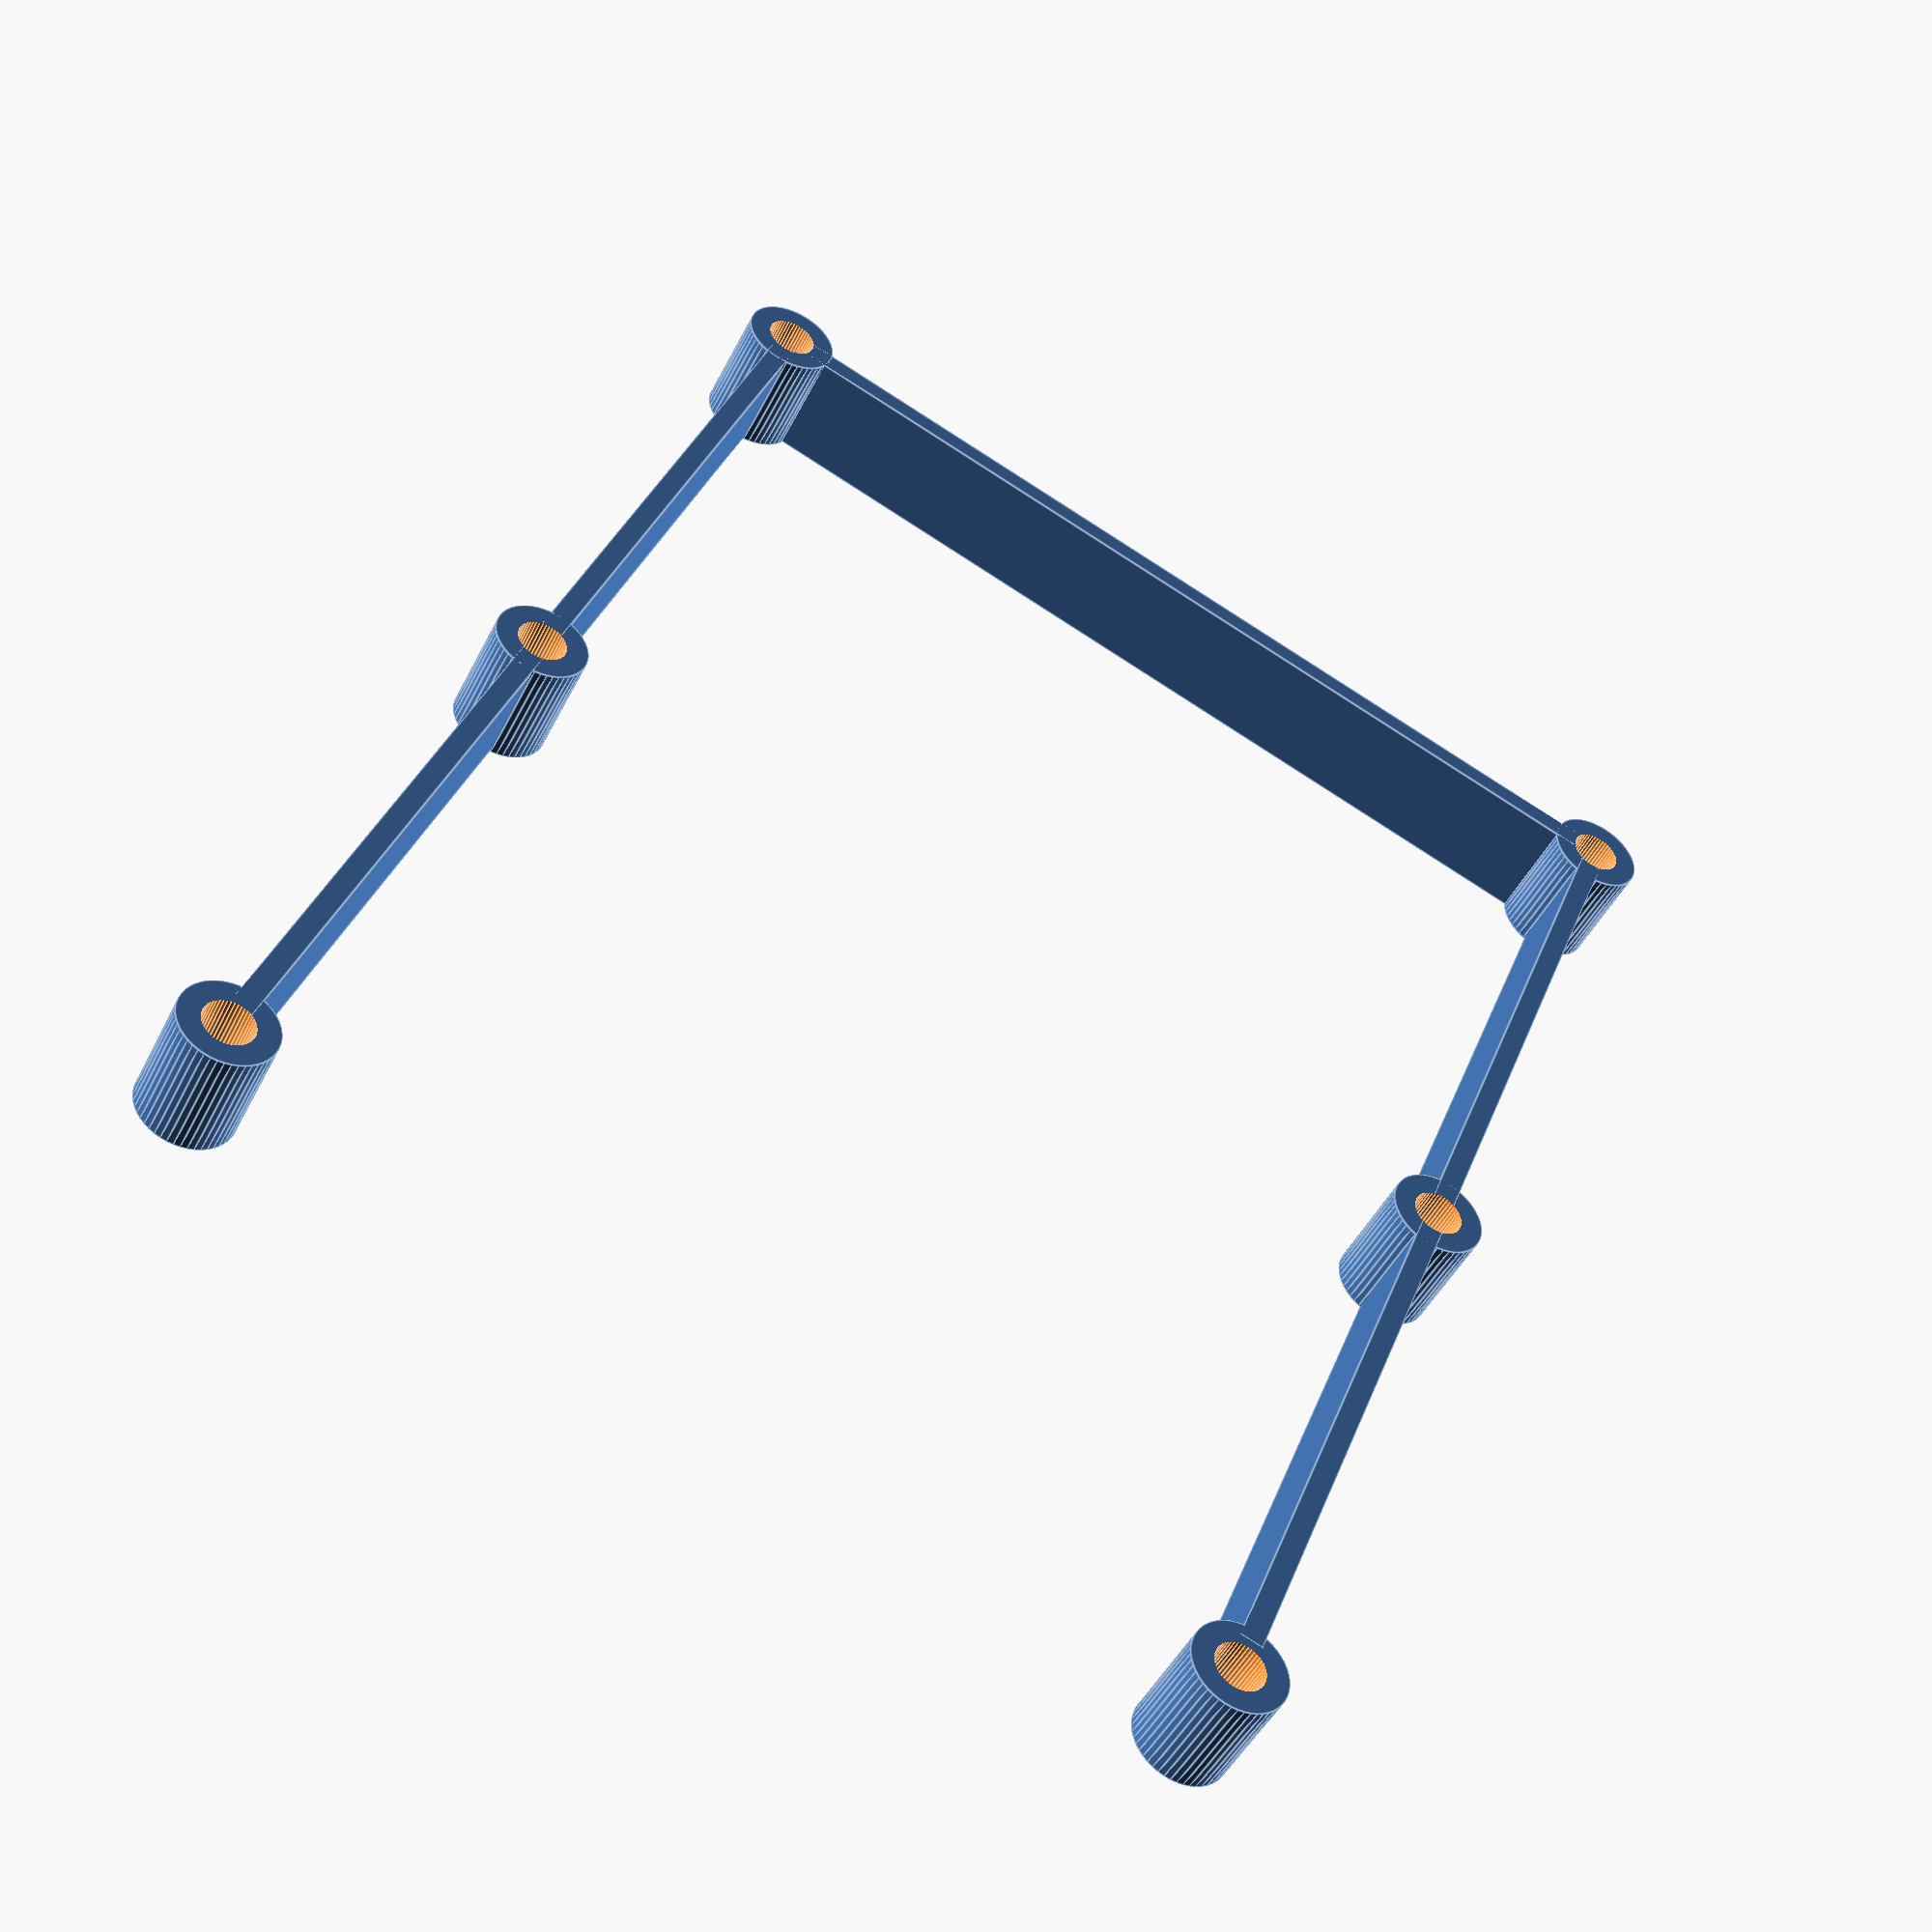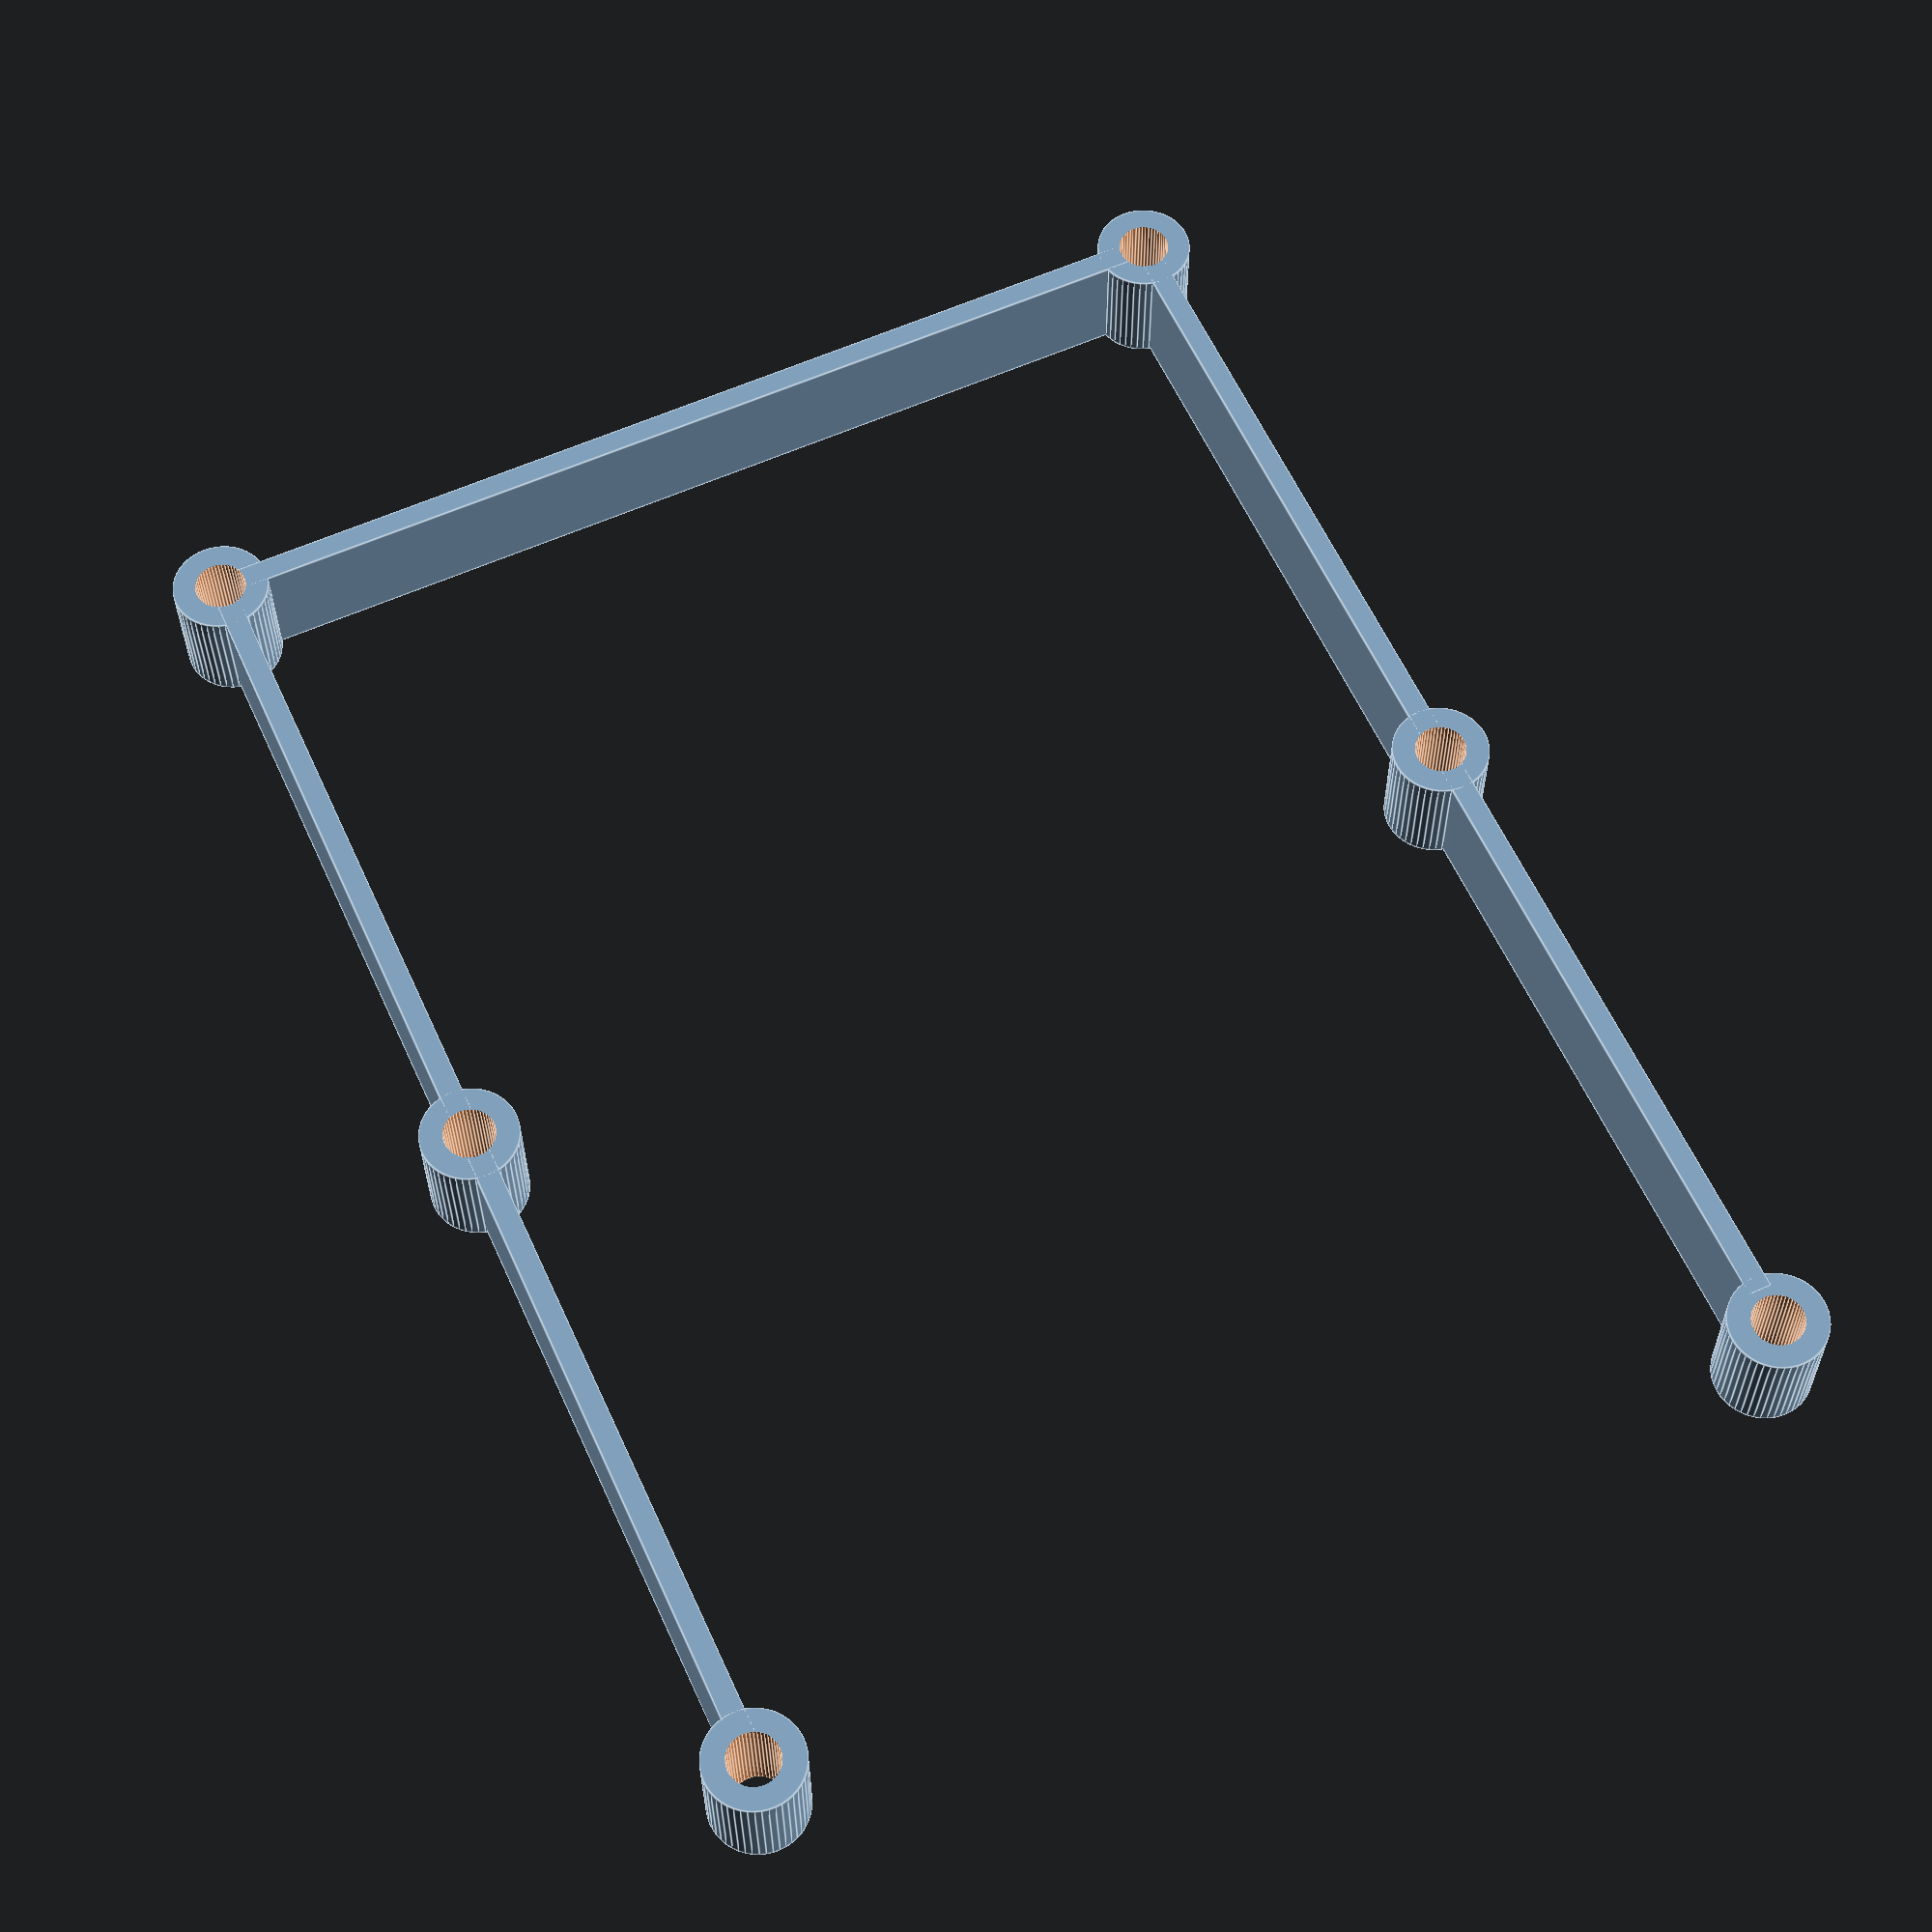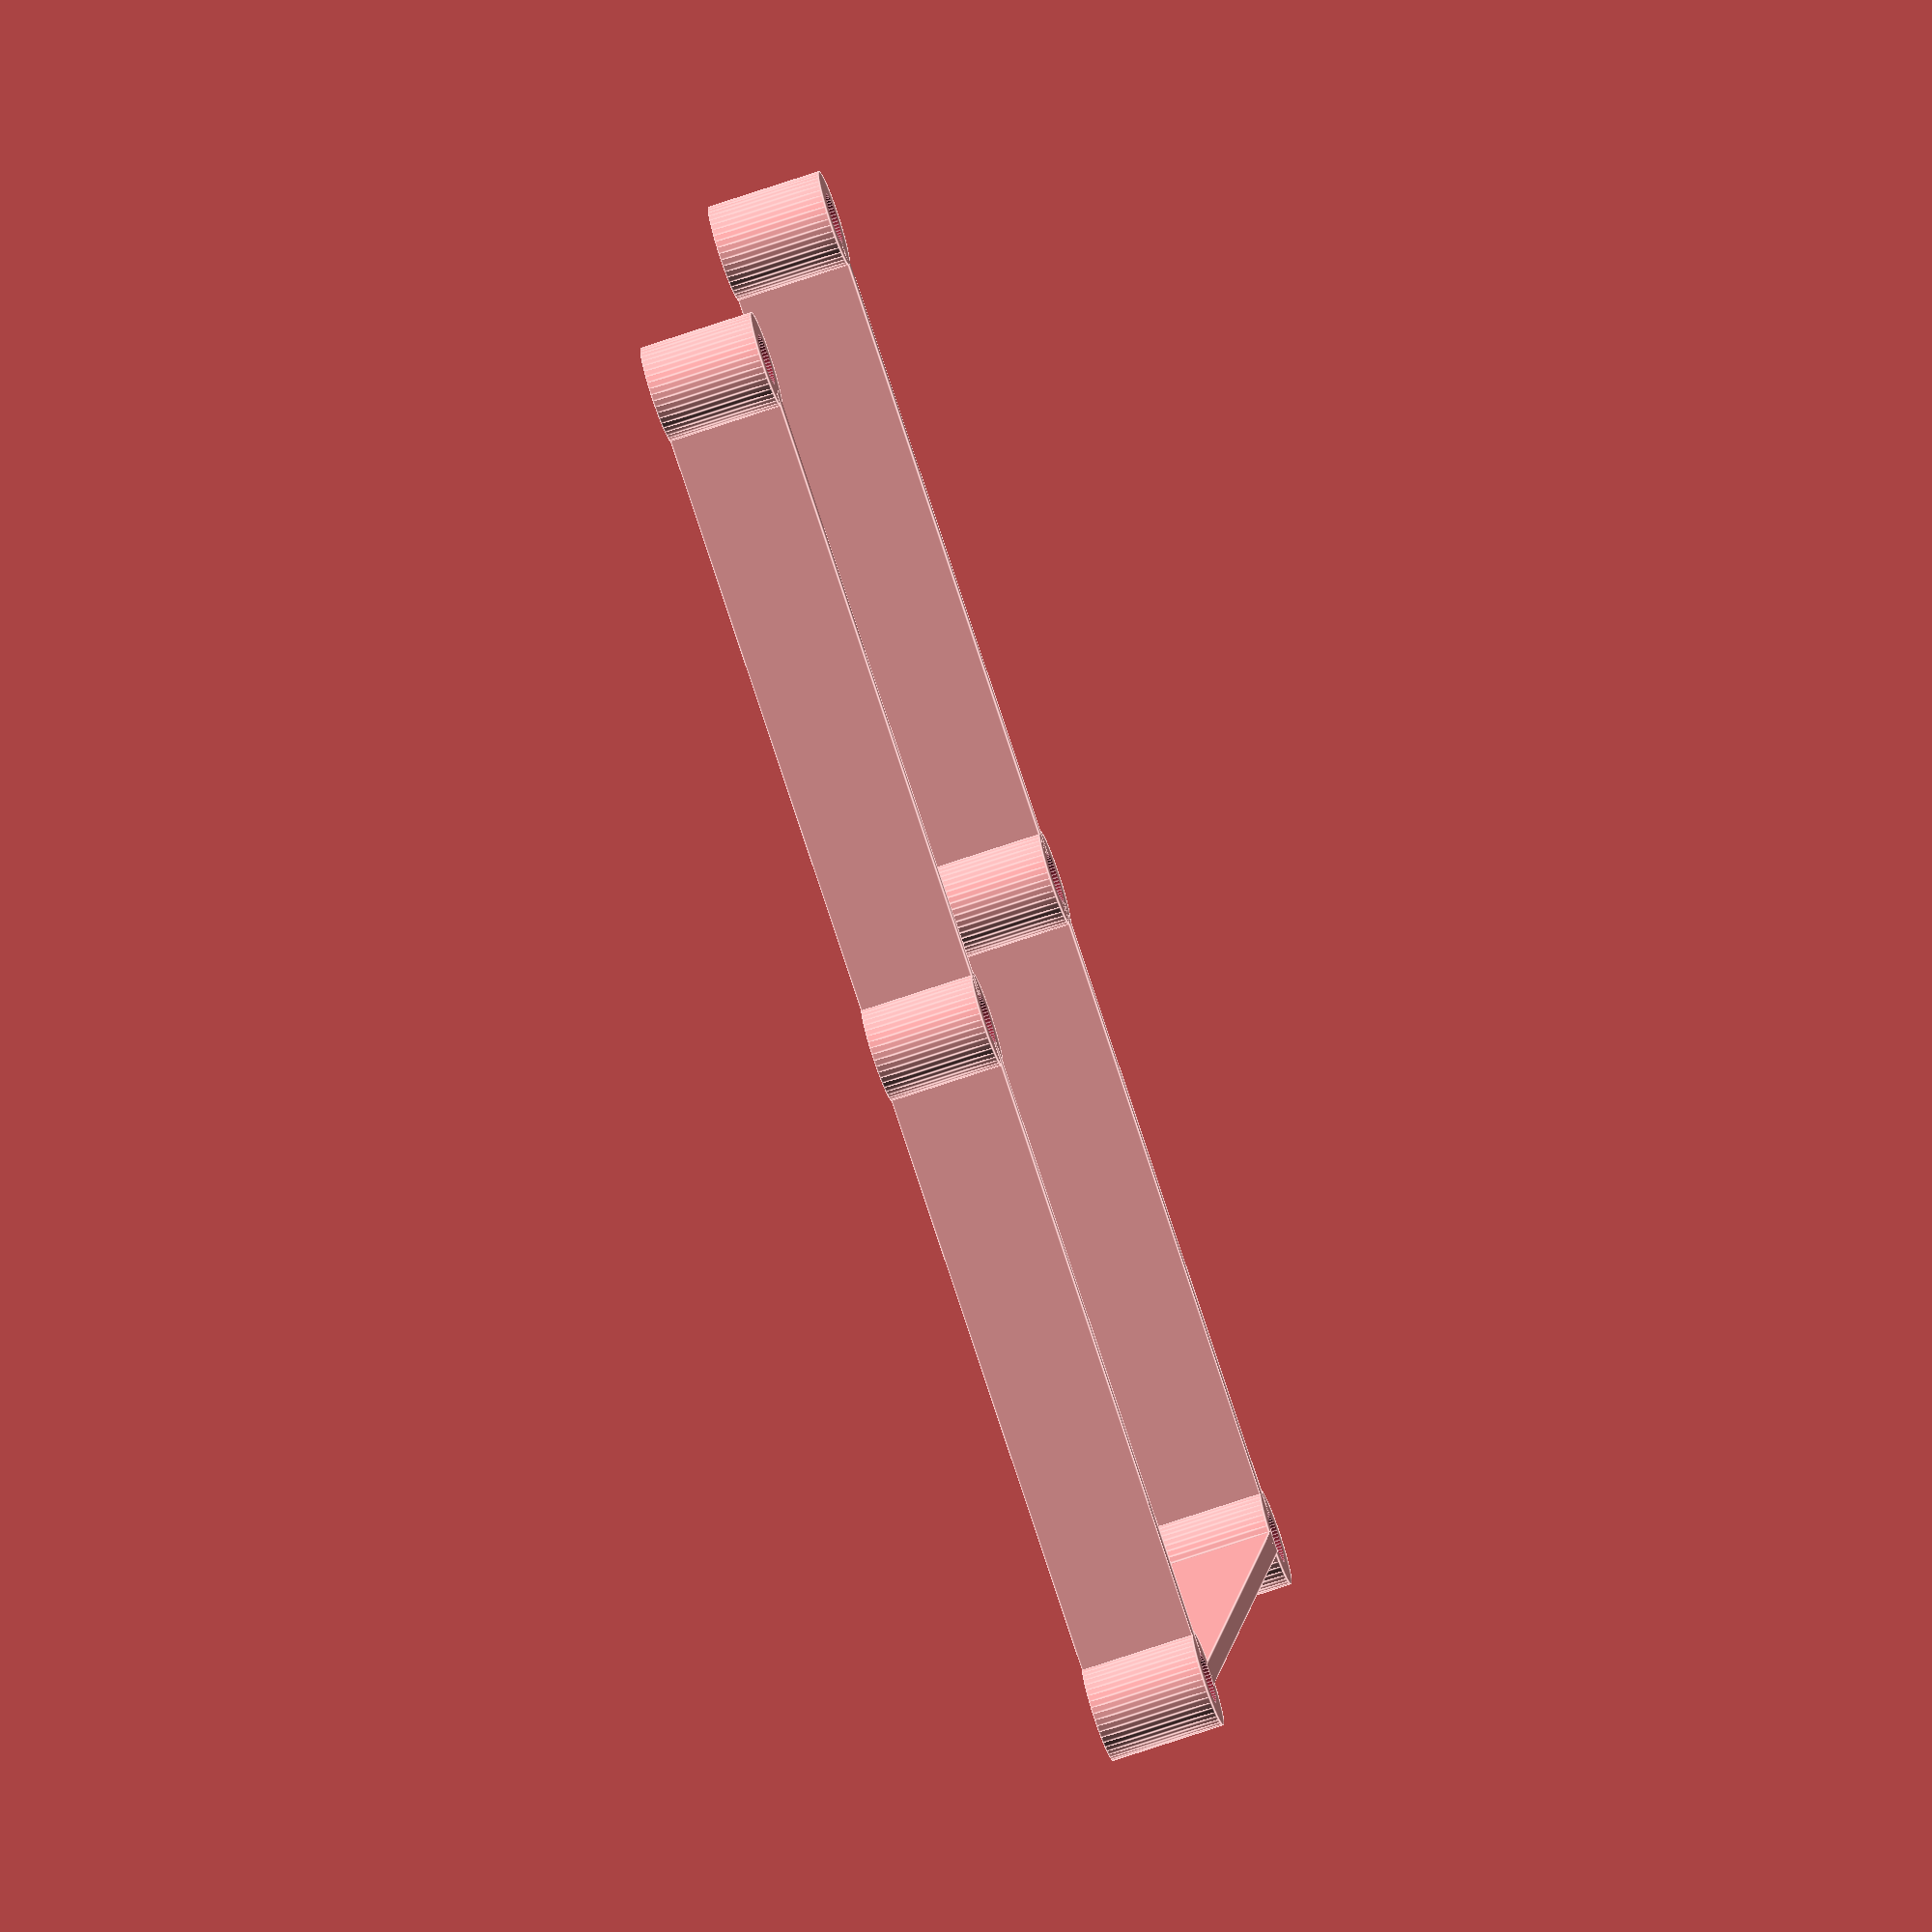
<openscad>
$fn=48;

height=10;
innerDiameter=4.5;
wallThickness=2;

frontAlign=0;
rightAlign=90.5;
leftAlign=0;
middleAlign=60;
backAlign=120;

difference() {
	union() {
		cylinder(height, d=innerDiameter+wallThickness*2);
		translate([frontAlign, rightAlign, 0]) cylinder(height, d=innerDiameter+wallThickness*2);
		translate([middleAlign, leftAlign, 0]) cylinder(height, d=innerDiameter+wallThickness*2);
		translate([middleAlign, rightAlign, 0]) cylinder(height, d=innerDiameter+wallThickness*2);
		translate([backAlign, leftAlign, 0]) cylinder(height, d=innerDiameter+wallThickness*2);
		translate([backAlign, rightAlign, 0]) cylinder(height, d=innerDiameter+wallThickness*2);
		translate([-(wallThickness/2), leftAlign+wallThickness, 0]) cube([wallThickness, rightAlign-wallThickness*2, height]);
		translate([frontAlign+wallThickness, -(wallThickness/2), 0]) cube([backAlign-wallThickness*2, wallThickness, height]);
		translate([frontAlign+wallThickness, rightAlign-(wallThickness/2), 0]) cube([115, wallThickness, height]);
		
	}
	translate([frontAlign, leftAlign, -0.1]) cylinder(height+1, d=innerDiameter);
	translate([frontAlign, rightAlign, -0.1]) cylinder(height+1, d=innerDiameter);
	translate([middleAlign, leftAlign, -0.1]) cylinder(height+1, d=innerDiameter);
	translate([middleAlign, rightAlign, -0.1]) cylinder(height+1, d=innerDiameter);
	translate([backAlign, leftAlign, -0.1]) cylinder(height+1, d=innerDiameter);
	translate([backAlign, rightAlign, -0.1]) cylinder(height+1, d=innerDiameter);
}
</openscad>
<views>
elev=46.4 azim=111.1 roll=334.6 proj=p view=edges
elev=29.4 azim=65.6 roll=0.2 proj=p view=edges
elev=251.4 azim=11.5 roll=251.2 proj=o view=edges
</views>
